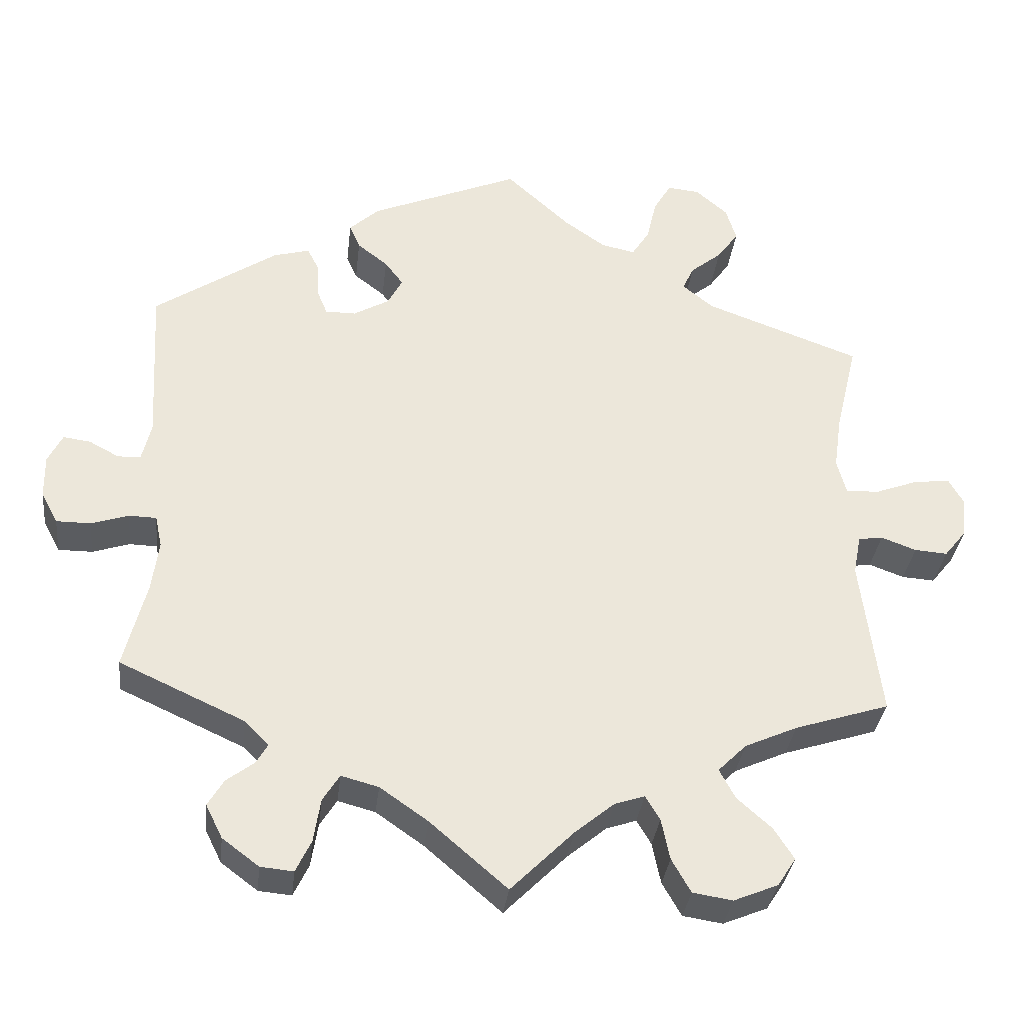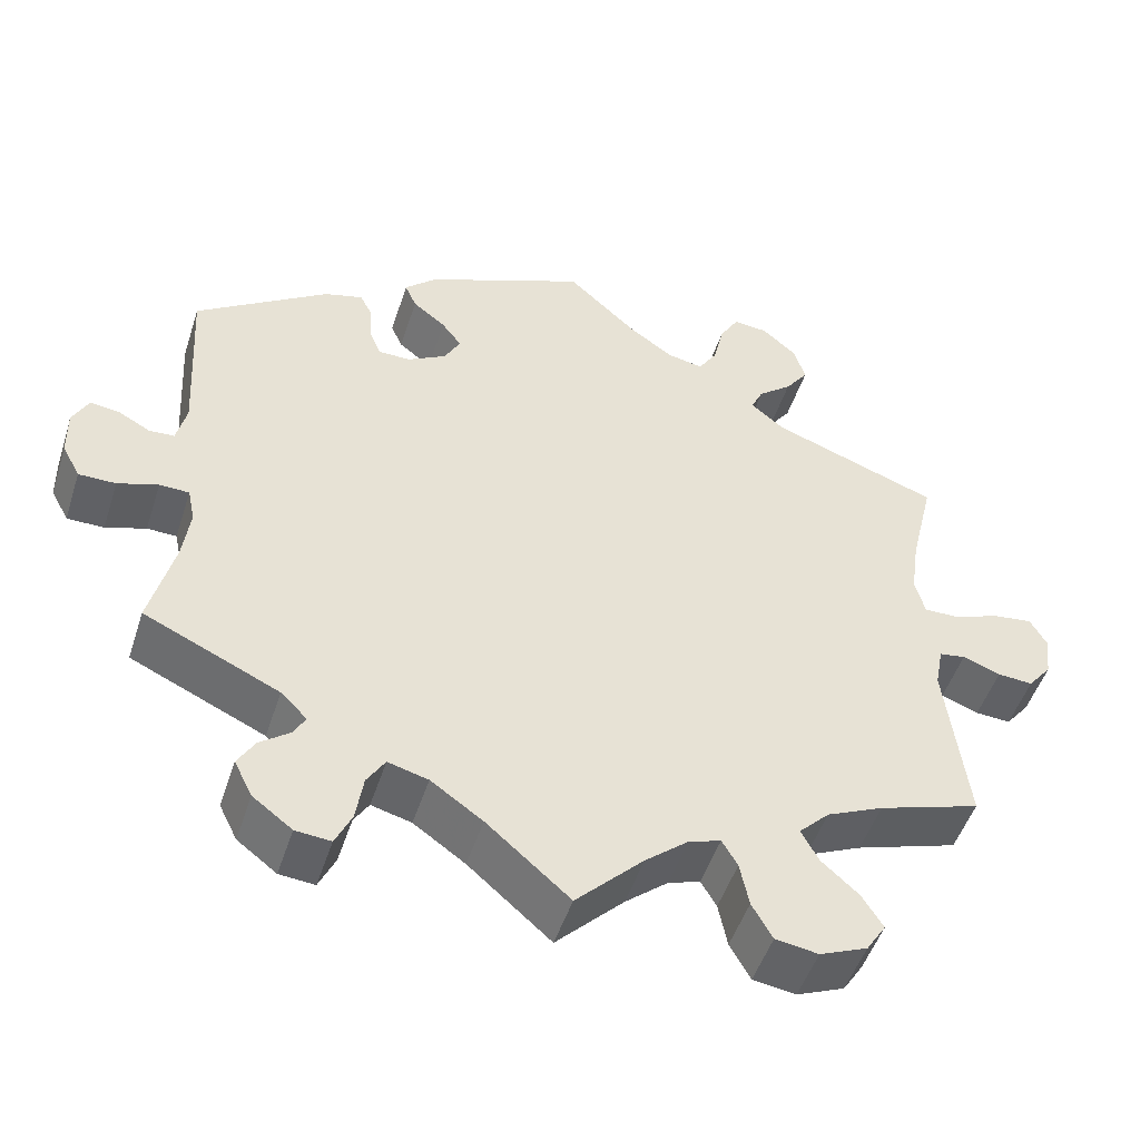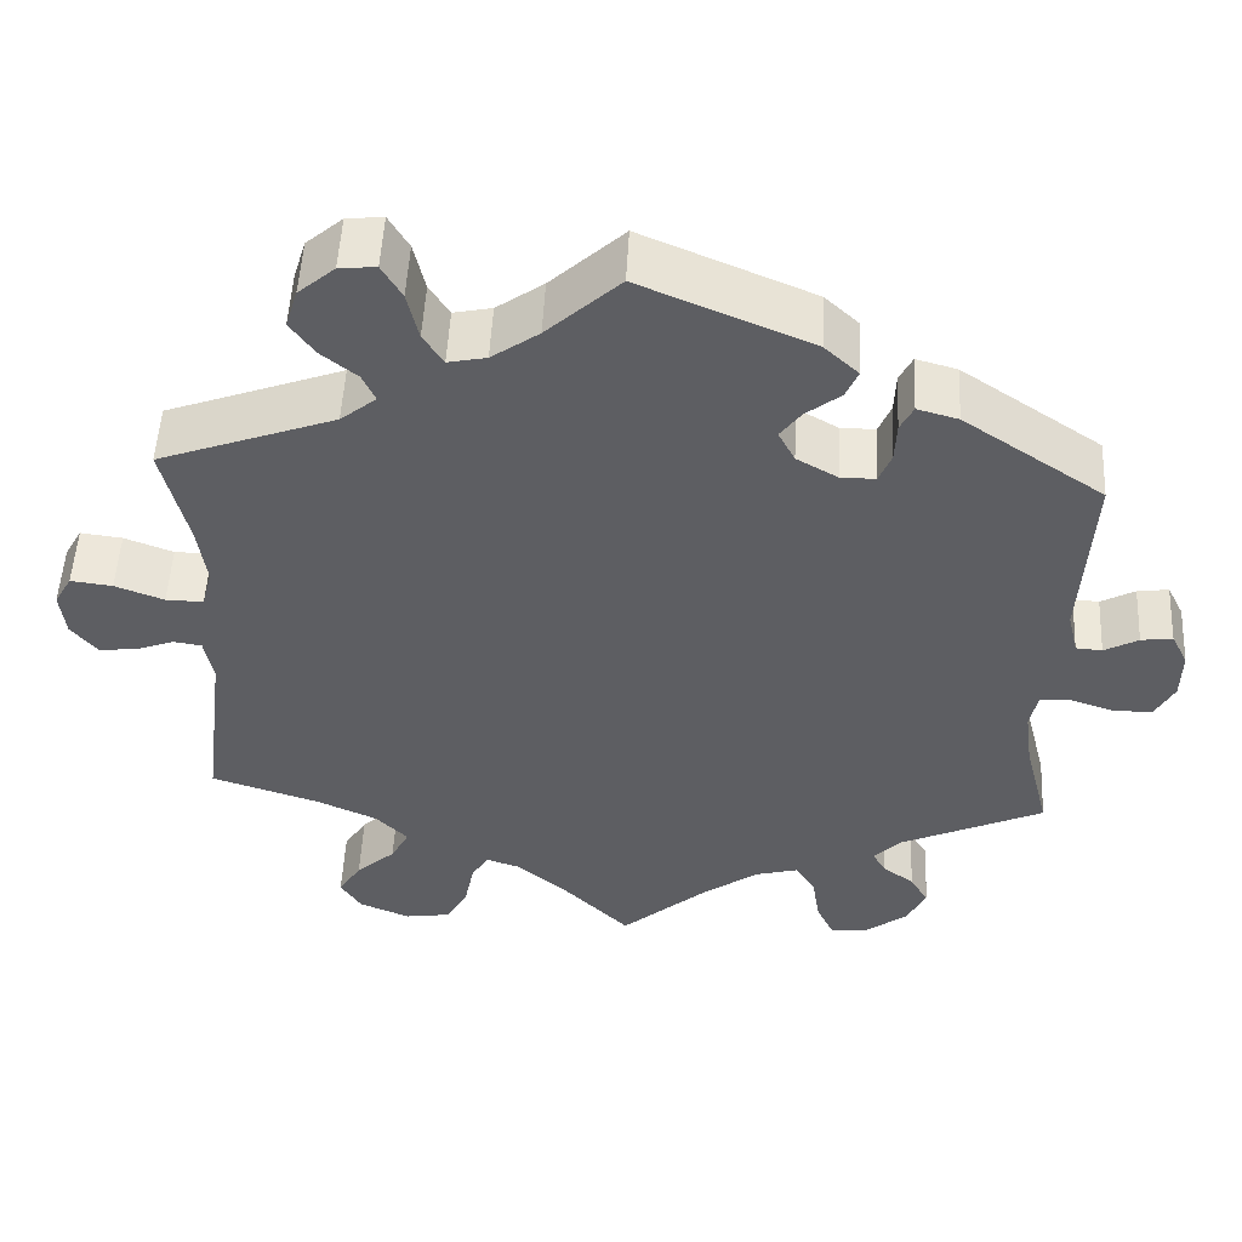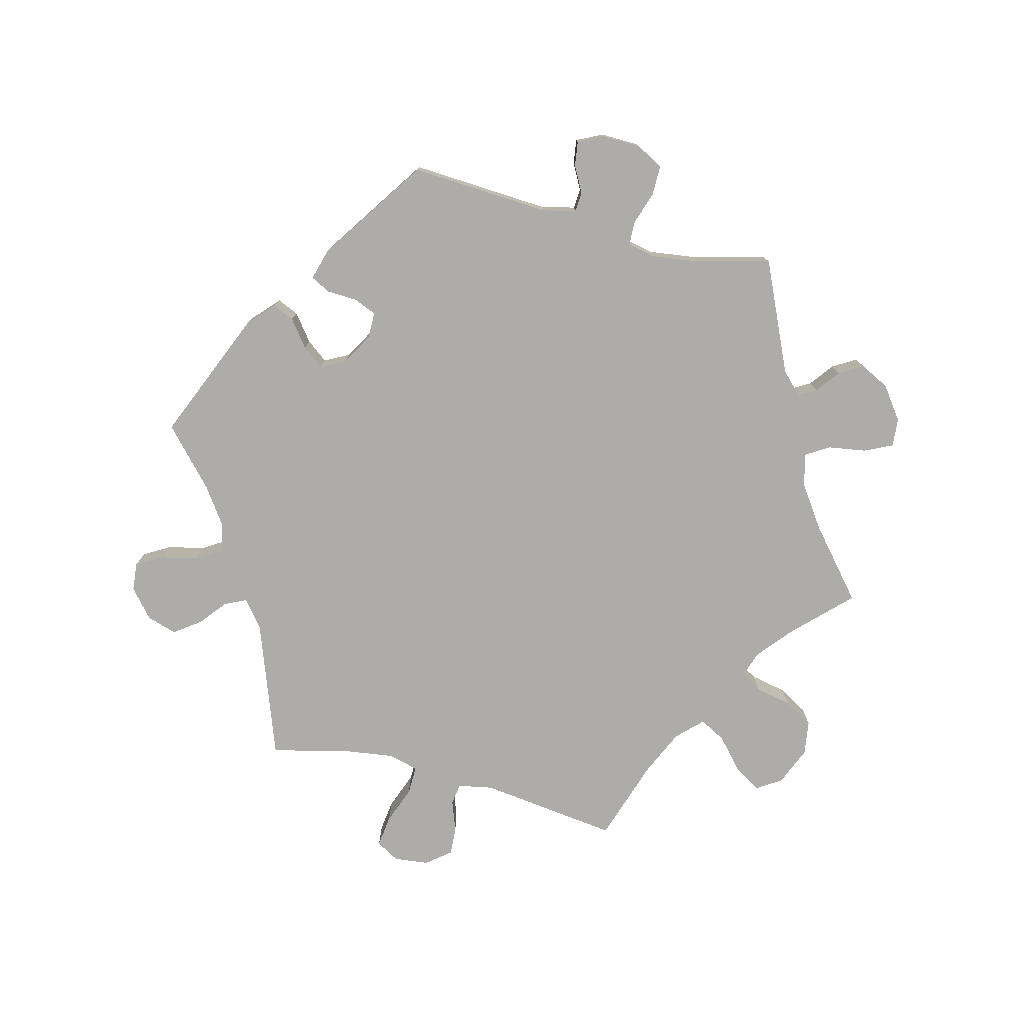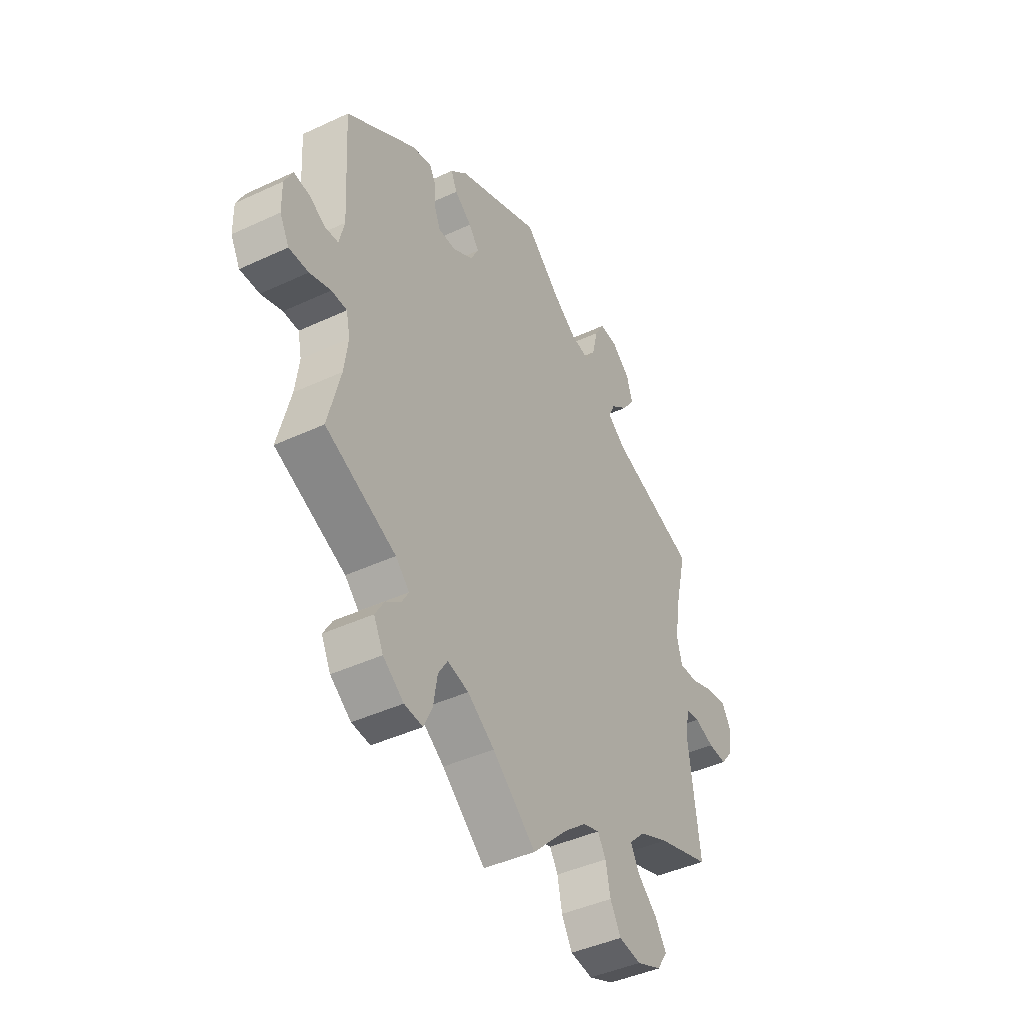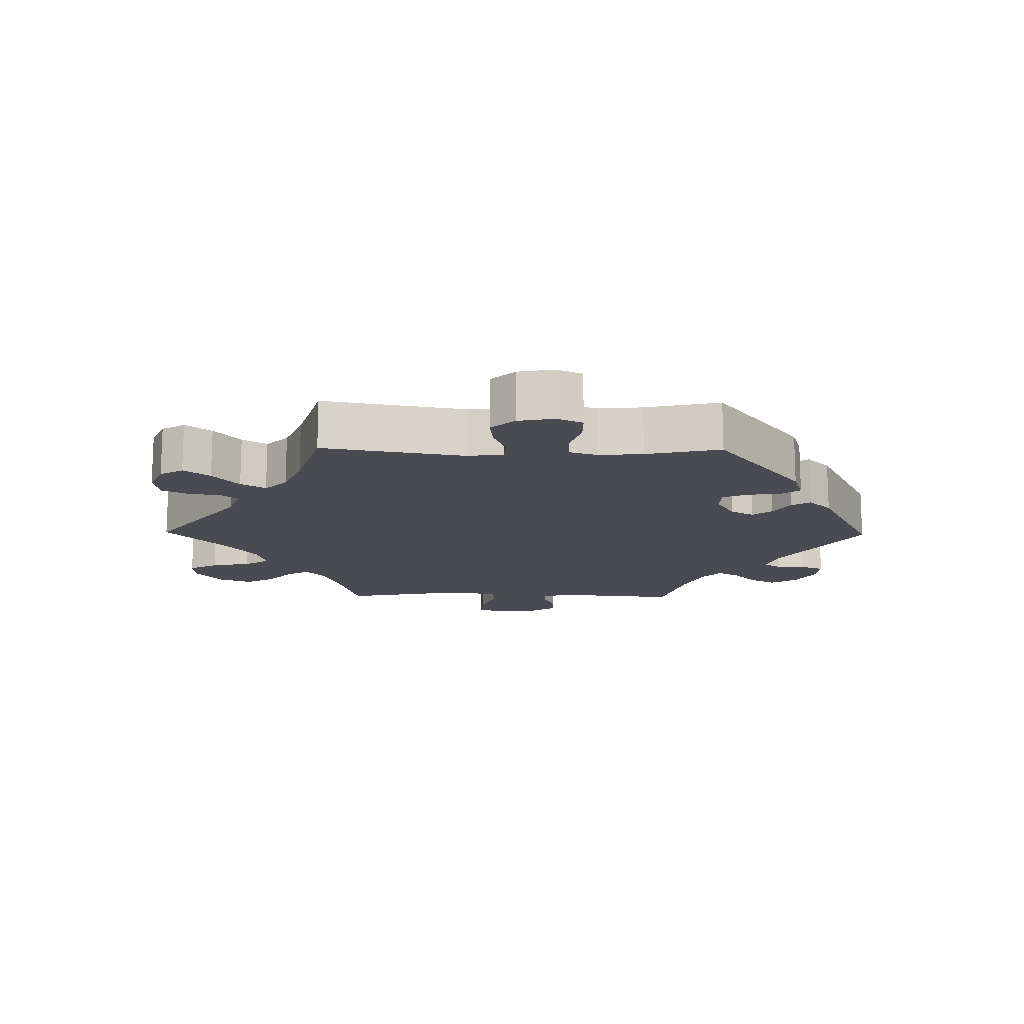
<metadata>
{"format":"obj","ext":"obj","renderer":"f3d","projection":"perspective","resolution":1024,"background":"white","views":[{"elev":-33.7,"azim":173.4,"up":"+Z"},{"elev":-49.4,"azim":162.3,"up":"+Z"},{"elev":51.4,"azim":2.9,"up":"+Z"},{"elev":-77.0,"azim":75.5,"up":"+Y"},{"elev":-43.0,"azim":119.0,"up":"+Z"},{"elev":-14.5,"azim":-30.9,"up":"+Y"}]}
</metadata>
<code>
v -0.297 0.07 0.363
v -0.256 0.07 0.396
v -0.271 0.07 0.428
v -0.312 0.07 0.461
v -0.34 0.07 0.5
v -0.326 0.07 0.545
v -0.284 0.07 0.581
v -0.242 0.07 0.585
v -0.219 0.07 0.546
v -0.206 0.07 0.49
v -0.183 0.07 0.454
v -0.139 0.07 0.463
v -0.085 0.07 0.501
v -0.001 0.07 0.578
v 0.195 0.07 0.496
v 0.234 0.07 0.46
v 0.22 0.07 0.428
v 0.18 0.07 0.397
v 0.156 0.07 0.365
v 0.175 0.07 0.329
v 0.222 0.07 0.302
v 0.262 0.07 0.302
v 0.276 0.07 0.336
v 0.278 0.07 0.382
v 0.293 0.07 0.411
v 0.34 0.07 0.398
v 0.501 0.07 0.29
v 0.489 0.07 0.081
v 0.501 0.07 0.031
v 0.531 0.07 0.029
v 0.57 0.07 0.05
v 0.606 0.07 0.055
v 0.625 0.07 0.017
v 0.624 0.07 -0.04
v 0.602 0.07 -0.081
v 0.557 0.07 -0.081
v 0.508 0.07 -0.065
v 0.472 0.07 -0.066
v 0.463 0.07 -0.108
v 0.472 0.07 -0.175
v 0.501 0.07 -0.289
v 0.337 0.07 -0.364
v 0.305 0.07 -0.396
v 0.32 0.07 -0.422
v 0.356 0.07 -0.449
v 0.377 0.07 -0.484
v 0.355 0.07 -0.528
v 0.307 0.07 -0.564
v 0.264 0.07 -0.568
v 0.244 0.07 -0.526
v 0.235 0.07 -0.469
v 0.213 0.07 -0.434
v 0.164 0.07 -0.447
v 0.101 0.07 -0.491
v 0 0.07 -0.578
v -0.082 0.07 -0.496
v -0.134 0.07 -0.453
v -0.173 0.07 -0.44
v -0.192 0.07 -0.472
v -0.203 0.07 -0.526
v -0.228 0.07 -0.57
v -0.28 0.07 -0.578
v -0.338 0.07 -0.554
v -0.362 0.07 -0.517
v -0.336 0.07 -0.476
v -0.291 0.07 -0.436
v -0.27 0.07 -0.397
v -0.307 0.07 -0.36
v -0.376 0.07 -0.329
v -0.5 0.07 -0.289
v -0.474 0.07 -0.08
v -0.484 0.07 -0.028
v -0.516 0.07 -0.023
v -0.562 0.07 -0.04
v -0.605 0.07 -0.043
v -0.634 0.07 -0.007
v -0.64 0.07 0.045
v -0.62 0.07 0.08
v -0.572 0.07 0.074
v -0.516 0.07 0.053
v -0.473 0.07 0.052
v -0.461 0.07 0.097
v -0.471 0.07 0.168
v -0.5 0.07 0.289
v -0.297 0 0.363
v -0.256 0 0.396
v -0.271 0 0.428
v -0.312 0 0.461
v -0.34 0 0.5
v -0.326 0 0.545
v -0.284 0 0.581
v -0.242 0 0.585
v -0.219 0 0.546
v -0.206 0 0.49
v -0.183 0 0.454
v -0.139 0 0.463
v -0.085 0 0.501
v -0.001 0 0.578
v 0.195 0 0.496
v 0.234 0 0.46
v 0.22 0 0.428
v 0.18 0 0.397
v 0.156 0 0.365
v 0.175 0 0.329
v 0.222 0 0.302
v 0.262 0 0.302
v 0.276 0 0.336
v 0.278 0 0.382
v 0.293 0 0.411
v 0.34 0 0.398
v 0.501 0 0.29
v 0.489 0 0.081
v 0.501 0 0.031
v 0.531 0 0.029
v 0.57 0 0.05
v 0.606 0 0.055
v 0.625 0 0.017
v 0.624 0 -0.04
v 0.602 0 -0.081
v 0.557 0 -0.081
v 0.508 0 -0.065
v 0.472 0 -0.066
v 0.463 0 -0.108
v 0.472 0 -0.175
v 0.501 0 -0.289
v 0.337 0 -0.364
v 0.305 0 -0.396
v 0.32 0 -0.422
v 0.356 0 -0.449
v 0.377 0 -0.484
v 0.355 0 -0.528
v 0.307 0 -0.564
v 0.264 0 -0.568
v 0.244 0 -0.526
v 0.235 0 -0.469
v 0.213 0 -0.434
v 0.164 0 -0.447
v 0.101 0 -0.491
v 0 0 -0.578
v -0.082 0 -0.496
v -0.134 0 -0.453
v -0.173 0 -0.44
v -0.192 0 -0.472
v -0.203 0 -0.526
v -0.228 0 -0.57
v -0.28 0 -0.578
v -0.338 0 -0.554
v -0.362 0 -0.517
v -0.336 0 -0.476
v -0.291 0 -0.436
v -0.27 0 -0.397
v -0.307 0 -0.36
v -0.376 0 -0.329
v -0.5 0 -0.289
v -0.474 0 -0.08
v -0.484 0 -0.028
v -0.516 0 -0.023
v -0.562 0 -0.04
v -0.605 0 -0.043
v -0.634 0 -0.007
v -0.64 0 0.045
v -0.62 0 0.08
v -0.572 0 0.074
v -0.516 0 0.053
v -0.473 0 0.052
v -0.461 0 0.097
v -0.471 0 0.168
v -0.5 0 0.289
f 83 84 1
f 82 83 1 2
f 81 82 2
f 77 78 79 80
f 77 80 81
f 76 77 81
f 73 74 75 76
f 73 76 81
f 72 73 81 2
f 69 70 71
f 68 69 71 72
f 67 68 72 2
f 63 64 65 66
f 63 66 67
f 62 63 67
f 59 60 61 62
f 58 59 62 67
f 57 58 67 2
f 54 55 56
f 53 54 56 57
f 52 53 57 2
f 48 49 50 51
f 44 45 46 47
f 43 44 47 48
f 40 41 42
f 39 40 42 43
f 38 39 43
f 34 35 36 37
f 34 37 38
f 33 34 38
f 30 31 32 33
f 29 30 33 38
f 28 29 38 43
f 26 27 28 43
f 23 24 25 26
f 22 23 26 43
f 15 16 17 18
f 13 14 15 18
f 12 13 18 19
f 11 12 19 20
f 7 8 9 10
f 7 10 11
f 6 7 11
f 3 4 5 6
f 3 6 11
f 21 22 43 48
f 21 48 51 52
f 11 20 21 52
f 2 3 11 52
f 85 168 167
f 86 85 167 166
f 86 166 165
f 164 163 162 161
f 165 164 161
f 165 161 160
f 160 159 158 157
f 165 160 157
f 86 165 157 156
f 155 154 153
f 156 155 153 152
f 86 156 152 151
f 150 149 148 147
f 151 150 147
f 151 147 146
f 146 145 144 143
f 151 146 143 142
f 86 151 142 141
f 140 139 138
f 141 140 138 137
f 86 141 137 136
f 135 134 133 132
f 131 130 129 128
f 132 131 128 127
f 126 125 124
f 127 126 124 123
f 127 123 122
f 121 120 119 118
f 122 121 118
f 122 118 117
f 117 116 115 114
f 122 117 114 113
f 127 122 113 112
f 127 112 111 110
f 110 109 108 107
f 127 110 107 106
f 102 101 100 99
f 102 99 98 97
f 103 102 97 96
f 104 103 96 95
f 94 93 92 91
f 95 94 91
f 95 91 90
f 90 89 88 87
f 95 90 87
f 132 127 106 105
f 136 135 132 105
f 136 105 104 95
f 136 95 87 86
f 1 85 86 2
f 2 86 87 3
f 3 87 88 4
f 4 88 89 5
f 5 89 90 6
f 6 90 91 7
f 7 91 92 8
f 8 92 93 9
f 9 93 94 10
f 10 94 95 11
f 11 95 96 12
f 12 96 97 13
f 13 97 98 14
f 14 98 99 15
f 15 99 100 16
f 16 100 101 17
f 17 101 102 18
f 18 102 103 19
f 19 103 104 20
f 20 104 105 21
f 21 105 106 22
f 22 106 107 23
f 23 107 108 24
f 24 108 109 25
f 25 109 110 26
f 26 110 111 27
f 27 111 112 28
f 28 112 113 29
f 29 113 114 30
f 30 114 115 31
f 31 115 116 32
f 32 116 117 33
f 33 117 118 34
f 34 118 119 35
f 35 119 120 36
f 36 120 121 37
f 37 121 122 38
f 38 122 123 39
f 39 123 124 40
f 40 124 125 41
f 41 125 126 42
f 42 126 127 43
f 43 127 128 44
f 44 128 129 45
f 45 129 130 46
f 46 130 131 47
f 47 131 132 48
f 48 132 133 49
f 49 133 134 50
f 50 134 135 51
f 51 135 136 52
f 52 136 137 53
f 53 137 138 54
f 54 138 139 55
f 55 139 140 56
f 56 140 141 57
f 57 141 142 58
f 58 142 143 59
f 59 143 144 60
f 60 144 145 61
f 61 145 146 62
f 62 146 147 63
f 63 147 148 64
f 64 148 149 65
f 65 149 150 66
f 66 150 151 67
f 67 151 152 68
f 68 152 153 69
f 69 153 154 70
f 70 154 155 71
f 71 155 156 72
f 72 156 157 73
f 73 157 158 74
f 74 158 159 75
f 75 159 160 76
f 76 160 161 77
f 77 161 162 78
f 78 162 163 79
f 79 163 164 80
f 80 164 165 81
f 81 165 166 82
f 82 166 167 83
f 83 167 168 84
f 84 168 85 1

</code>
